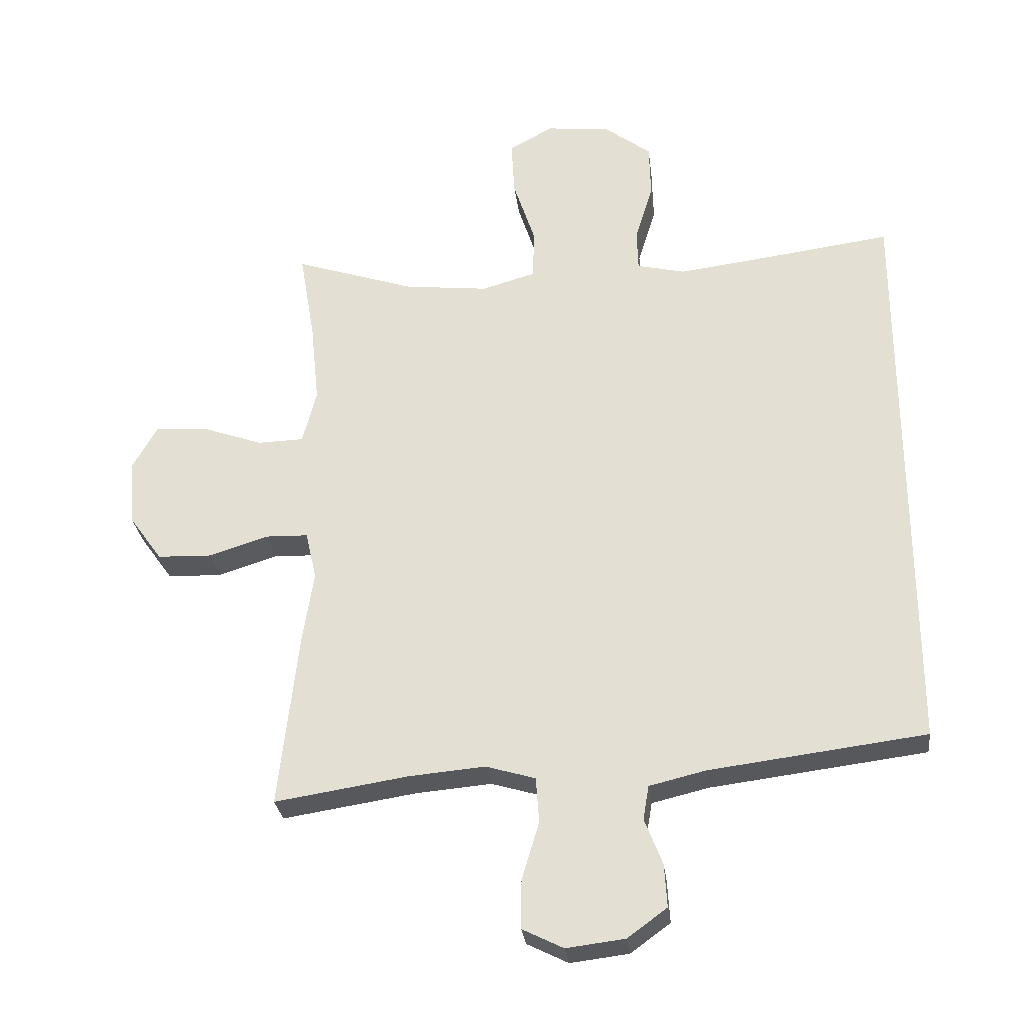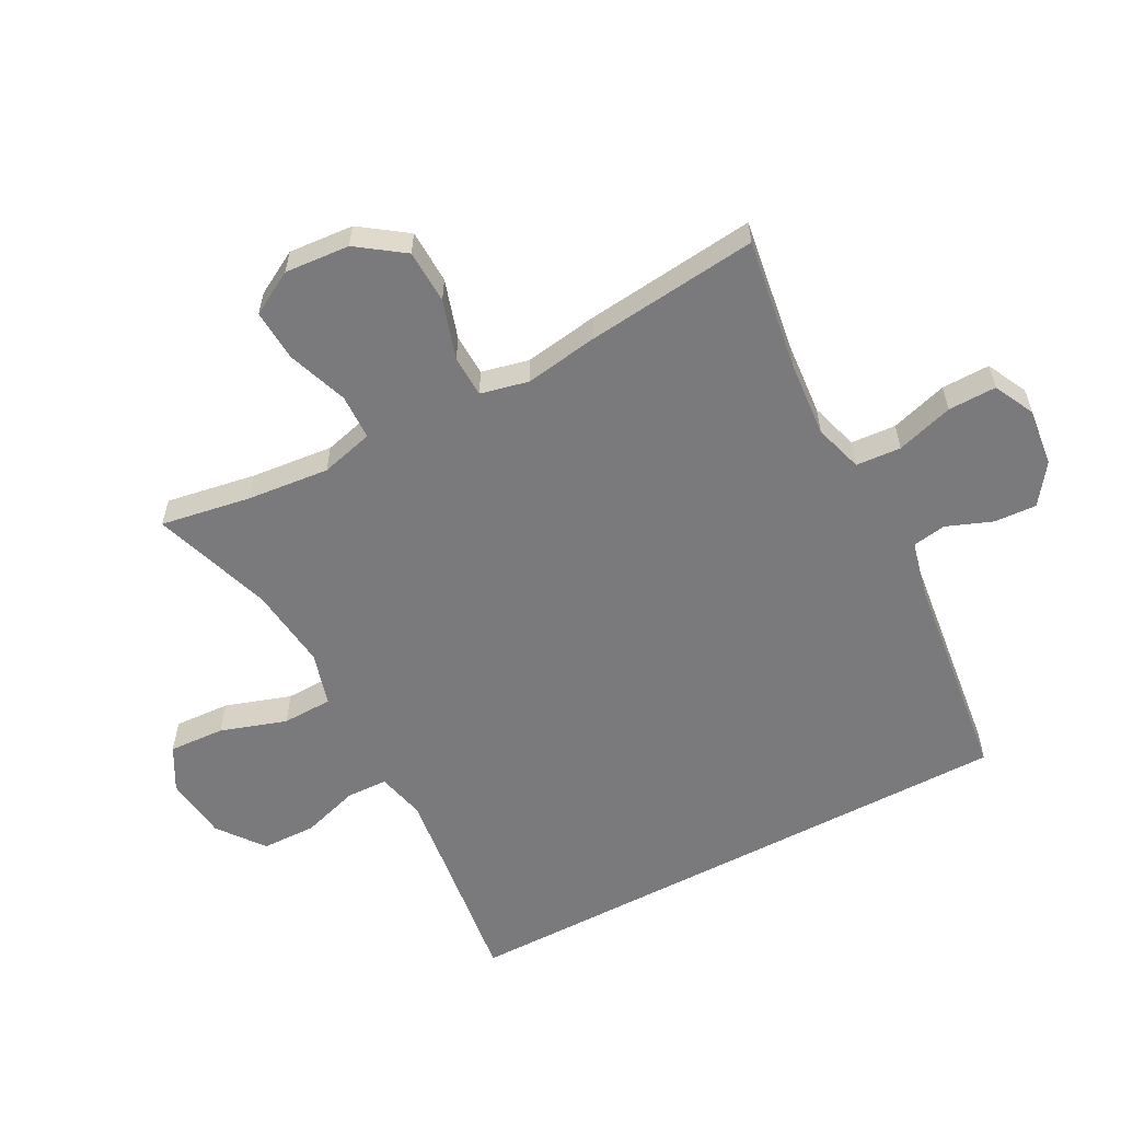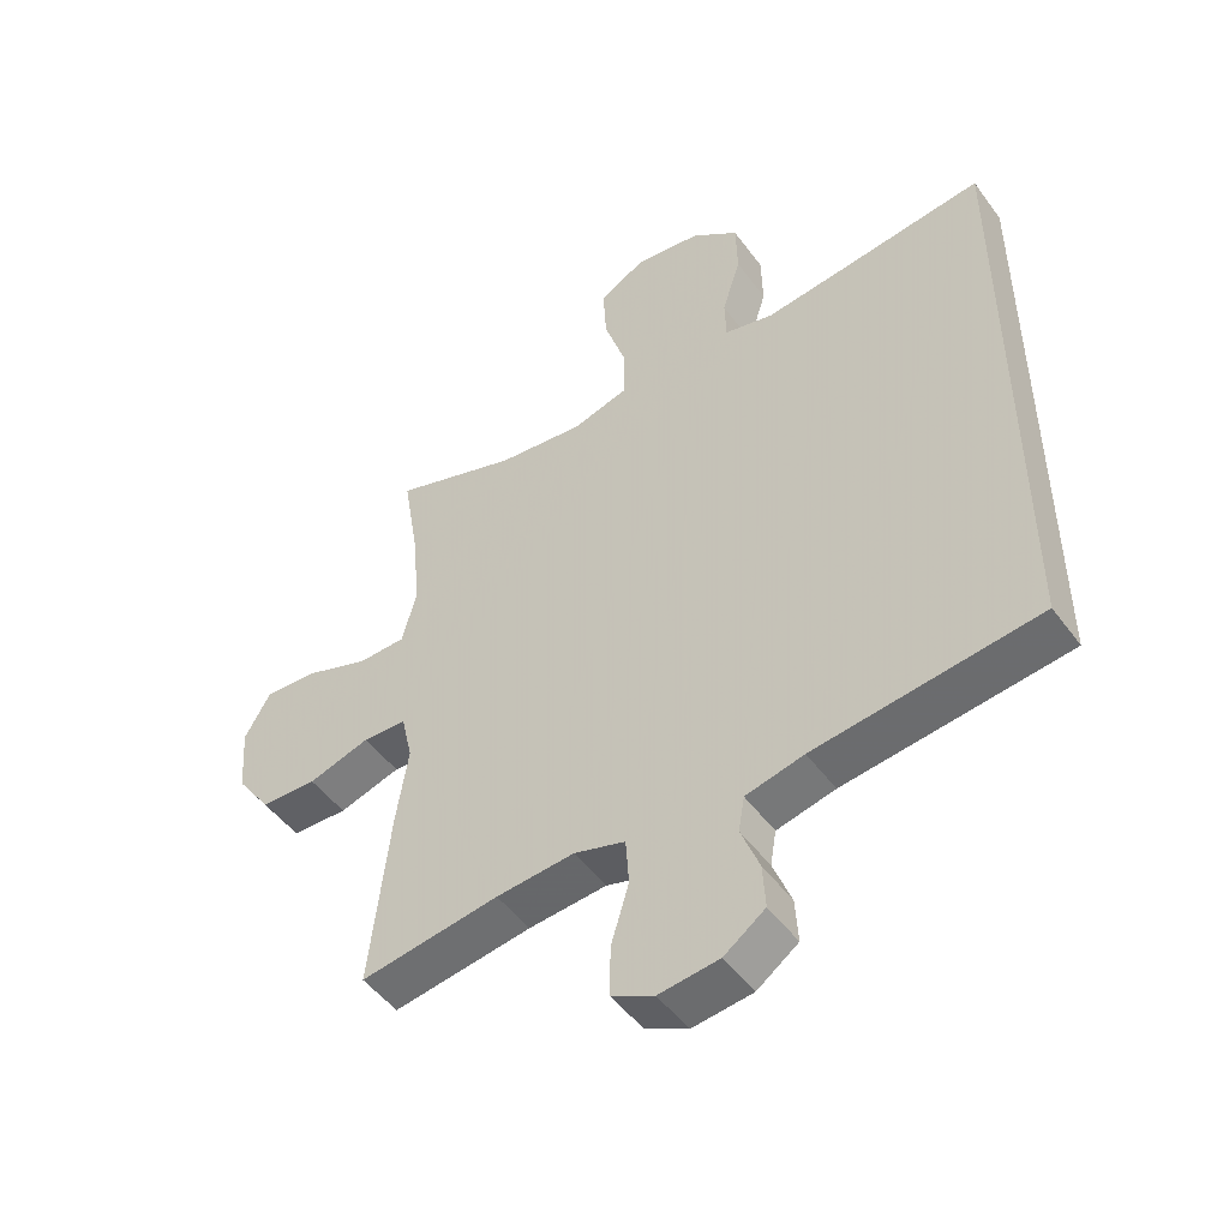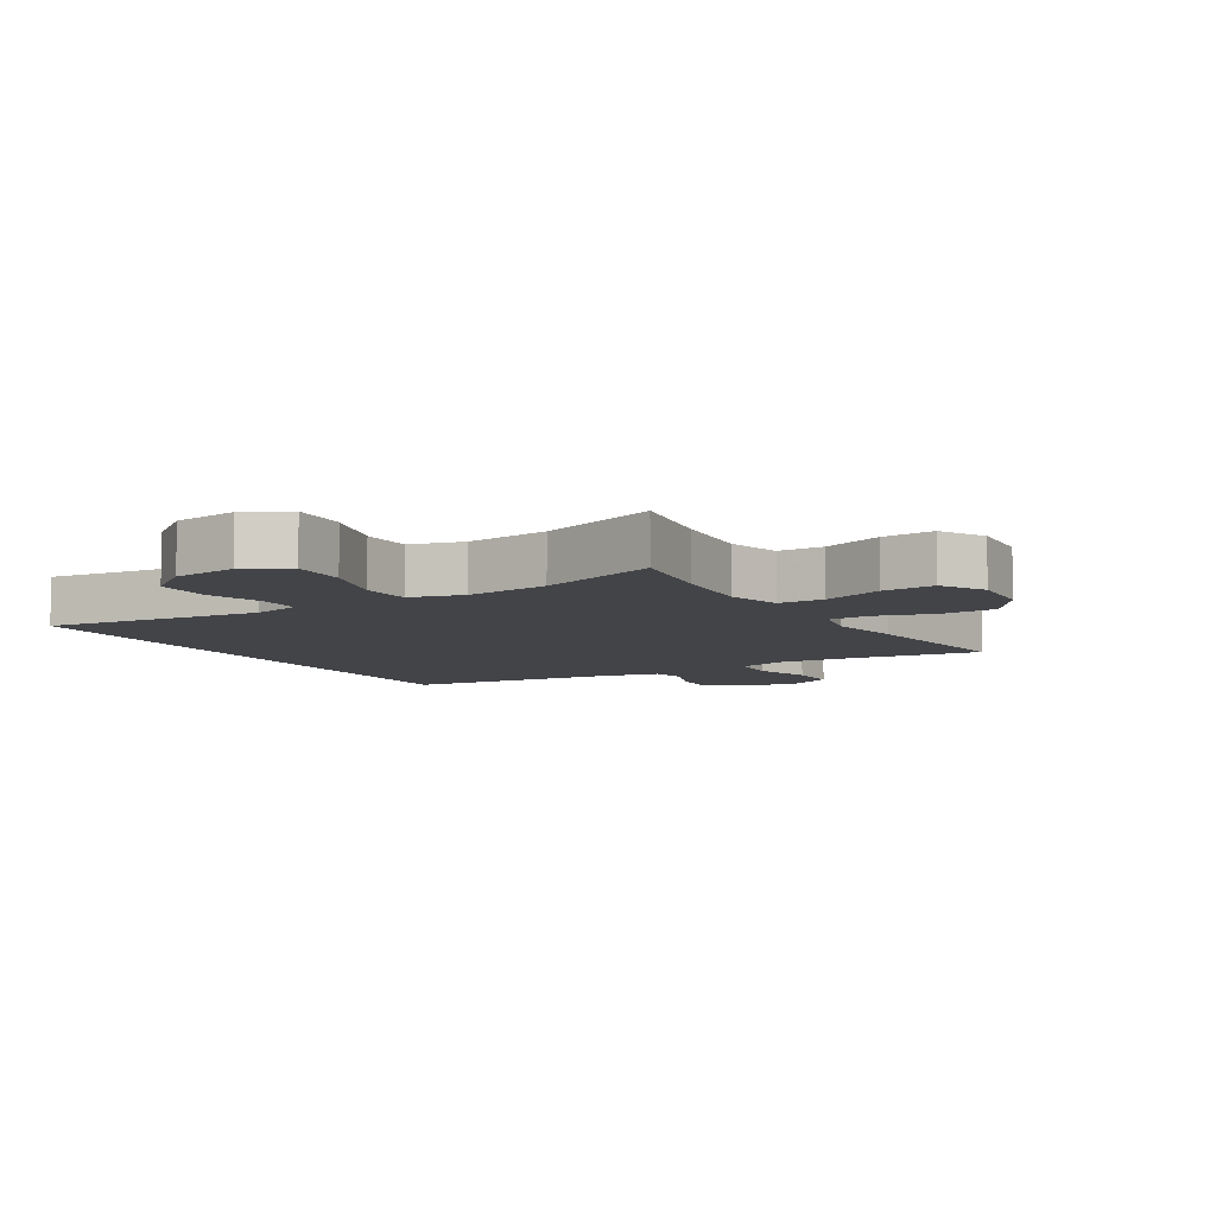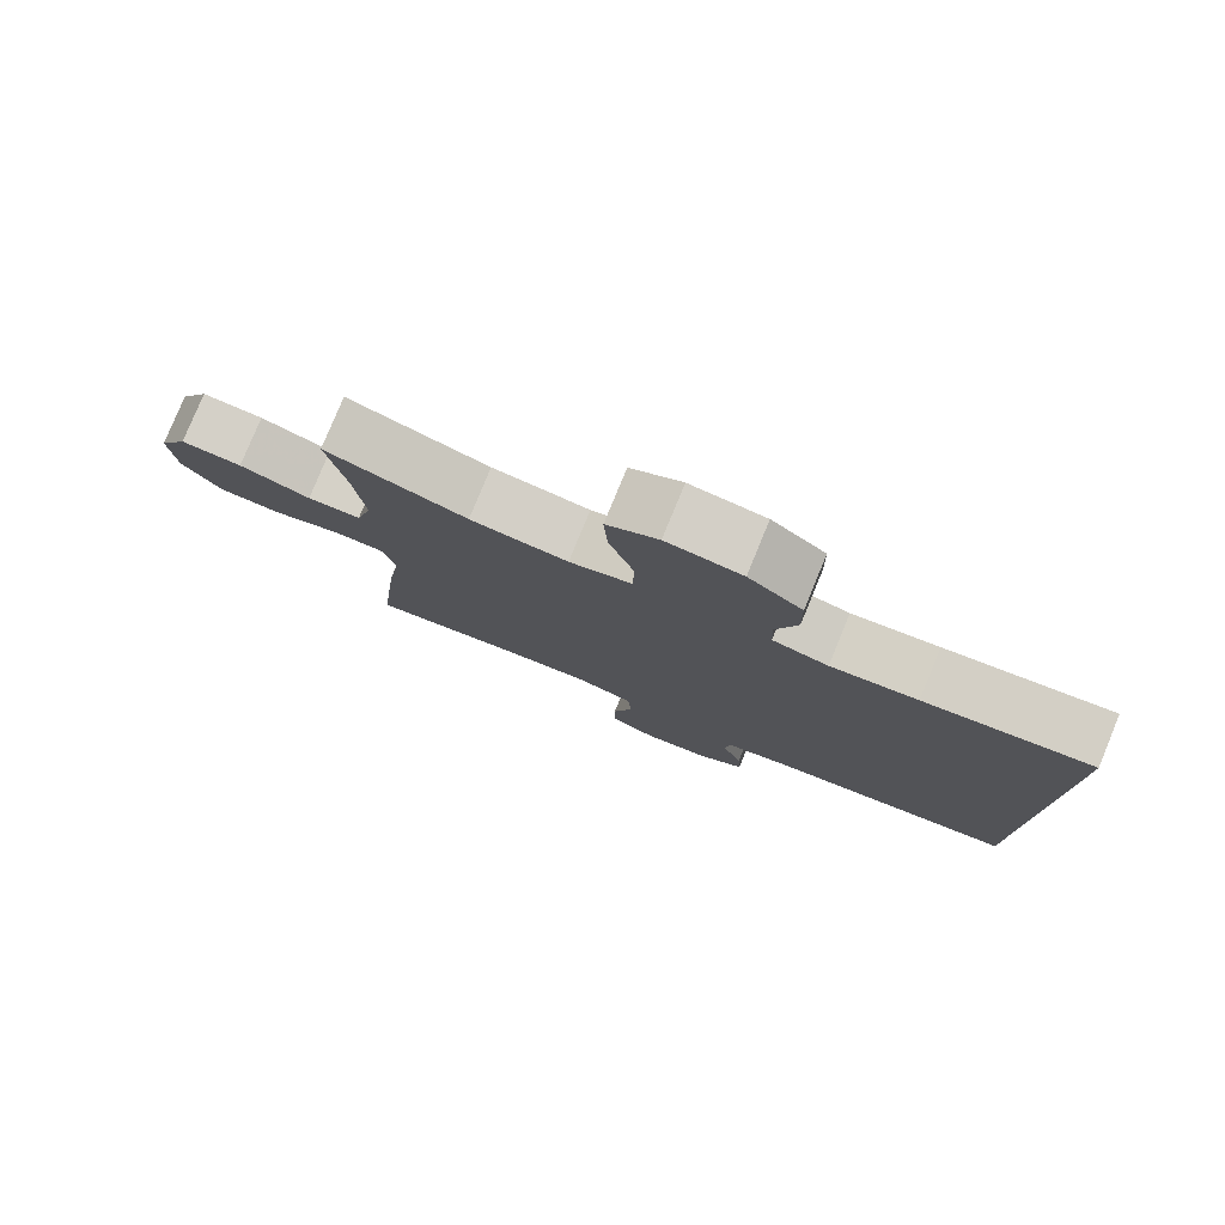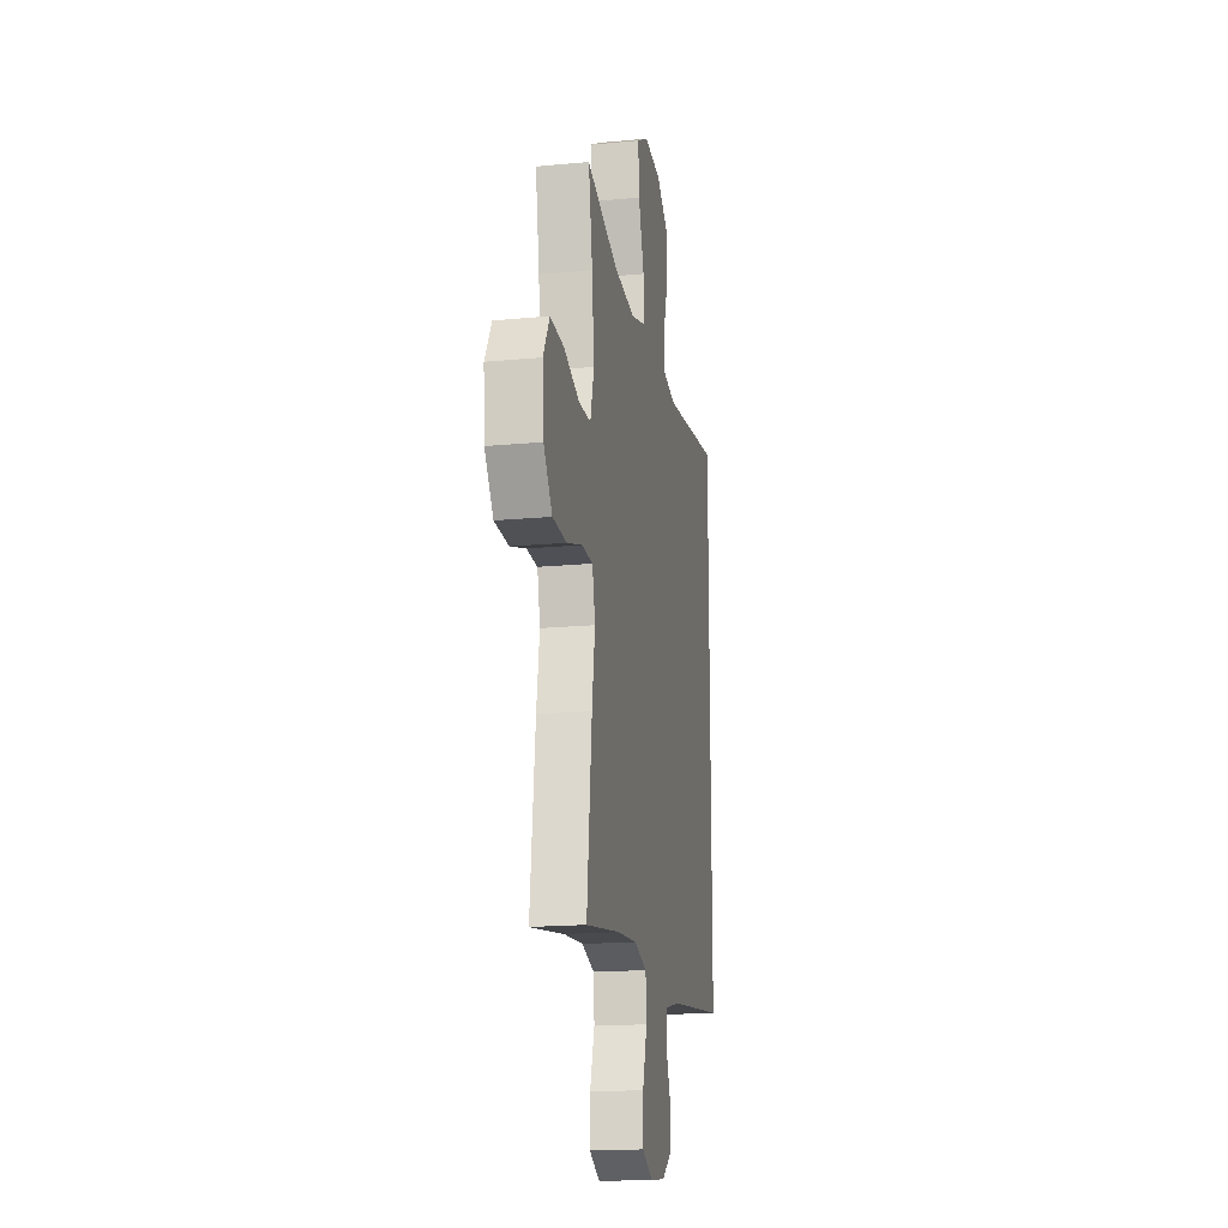
<metadata>
{"format":"obj","ext":"obj","renderer":"f3d","projection":"perspective","resolution":1024,"background":"white","views":[{"elev":-28.8,"azim":-173.1,"up":"+Z"},{"elev":-58.2,"azim":118.0,"up":"+Y"},{"elev":-49.2,"azim":-145.3,"up":"+Z"},{"elev":-7.8,"azim":31.4,"up":"+Y"},{"elev":79.4,"azim":-157.6,"up":"+Z"},{"elev":-17.7,"azim":100.6,"up":"+Z"}]}
</metadata>
<code>
v -0.5 0.07 0.472
v -0.276 0.07 0.443
v -0.16 0.07 0.429
v -0.085 0.07 0.447
v -0.083 0.07 0.512
v -0.111 0.07 0.602
v -0.109 0.07 0.688
v -0.037 0.07 0.743
v 0.064 0.07 0.755
v 0.133 0.07 0.717
v 0.128 0.07 0.629
v 0.094 0.07 0.525
v 0.096 0.07 0.446
v 0.18 0.07 0.422
v 0.311 0.07 0.437
v 0.5 0.07 0.5
v 0.476 0.07 0.358
v 0.463 0.07 0.229
v 0.485 0.07 0.145
v 0.557 0.07 0.143
v 0.652 0.07 0.177
v 0.734 0.07 0.182
v 0.773 0.07 0.113
v 0.765 0.07 0.011
v 0.713 0.07 -0.062
v 0.628 0.07 -0.065
v 0.535 0.07 -0.036
v 0.469 0.07 -0.038
v 0.452 0.07 -0.113
v 0.47 0.07 -0.229
v 0.5 0.07 -0.5
v 0.291 0.07 -0.468
v 0.173 0.07 -0.458
v 0.096 0.07 -0.481
v 0.091 0.07 -0.552
v 0.118 0.07 -0.642
v 0.119 0.07 -0.718
v 0.055 0.07 -0.75
v -0.036 0.07 -0.739
v -0.098 0.07 -0.694
v -0.094 0.07 -0.627
v -0.066 0.07 -0.555
v -0.075 0.07 -0.502
v -0.163 0.07 -0.481
v -0.5 0.07 -0.439
v -0.5 0 0.472
v -0.276 0 0.443
v -0.16 0 0.429
v -0.085 0 0.447
v -0.083 0 0.512
v -0.111 0 0.602
v -0.109 0 0.688
v -0.037 0 0.743
v 0.064 0 0.755
v 0.133 0 0.717
v 0.128 0 0.629
v 0.094 0 0.525
v 0.096 0 0.446
v 0.18 0 0.422
v 0.311 0 0.437
v 0.5 0 0.5
v 0.476 0 0.358
v 0.463 0 0.229
v 0.485 0 0.145
v 0.557 0 0.143
v 0.652 0 0.177
v 0.734 0 0.182
v 0.773 0 0.113
v 0.765 0 0.011
v 0.713 0 -0.062
v 0.628 0 -0.065
v 0.535 0 -0.036
v 0.469 0 -0.038
v 0.452 0 -0.113
v 0.47 0 -0.229
v 0.5 0 -0.5
v 0.291 0 -0.468
v 0.173 0 -0.458
v 0.096 0 -0.481
v 0.091 0 -0.552
v 0.118 0 -0.642
v 0.119 0 -0.718
v 0.055 0 -0.75
v -0.036 0 -0.739
v -0.098 0 -0.694
v -0.094 0 -0.627
v -0.066 0 -0.555
v -0.075 0 -0.502
v -0.163 0 -0.481
v -0.5 0 -0.439
f 44 45 1 2
f 43 44 2 3
f 42 43 3 4
f 39 40 41 42
f 39 42 4 5
f 38 39 5
f 35 36 37 38
f 34 35 38 5
f 33 34 5
f 32 33 5
f 29 30 31 32
f 28 29 32 5
f 27 28 5 6
f 20 21 22 23
f 19 20 23 24
f 15 16 17
f 14 15 17 18
f 13 14 18 19
f 9 10 11 12
f 9 12 13
f 8 9 13
f 7 8 13
f 6 7 13
f 27 6 13 19
f 25 26 27
f 19 24 25 27
f 47 46 90 89
f 48 47 89 88
f 49 48 88 87
f 87 86 85 84
f 50 49 87 84
f 50 84 83
f 83 82 81 80
f 50 83 80 79
f 50 79 78
f 50 78 77
f 77 76 75 74
f 50 77 74 73
f 51 50 73 72
f 68 67 66 65
f 69 68 65 64
f 62 61 60
f 63 62 60 59
f 64 63 59 58
f 57 56 55 54
f 58 57 54
f 58 54 53
f 58 53 52
f 58 52 51
f 64 58 51 72
f 72 71 70
f 72 70 69 64
f 1 46 47 2
f 2 47 48 3
f 3 48 49 4
f 4 49 50 5
f 5 50 51 6
f 6 51 52 7
f 7 52 53 8
f 8 53 54 9
f 9 54 55 10
f 10 55 56 11
f 11 56 57 12
f 12 57 58 13
f 13 58 59 14
f 14 59 60 15
f 15 60 61 16
f 16 61 62 17
f 17 62 63 18
f 18 63 64 19
f 19 64 65 20
f 20 65 66 21
f 21 66 67 22
f 22 67 68 23
f 23 68 69 24
f 24 69 70 25
f 25 70 71 26
f 26 71 72 27
f 27 72 73 28
f 28 73 74 29
f 29 74 75 30
f 30 75 76 31
f 31 76 77 32
f 32 77 78 33
f 33 78 79 34
f 34 79 80 35
f 35 80 81 36
f 36 81 82 37
f 37 82 83 38
f 38 83 84 39
f 39 84 85 40
f 40 85 86 41
f 41 86 87 42
f 42 87 88 43
f 43 88 89 44
f 44 89 90 45
f 45 90 46 1

</code>
